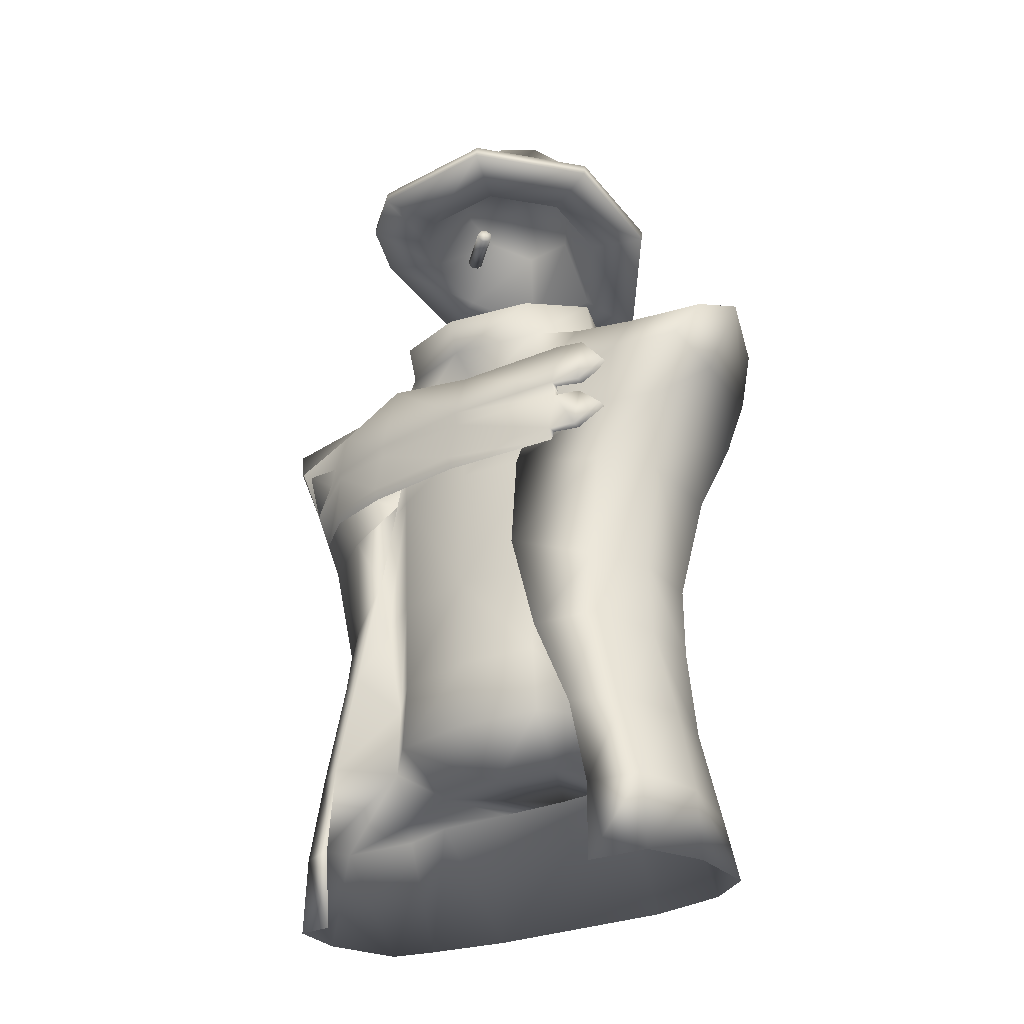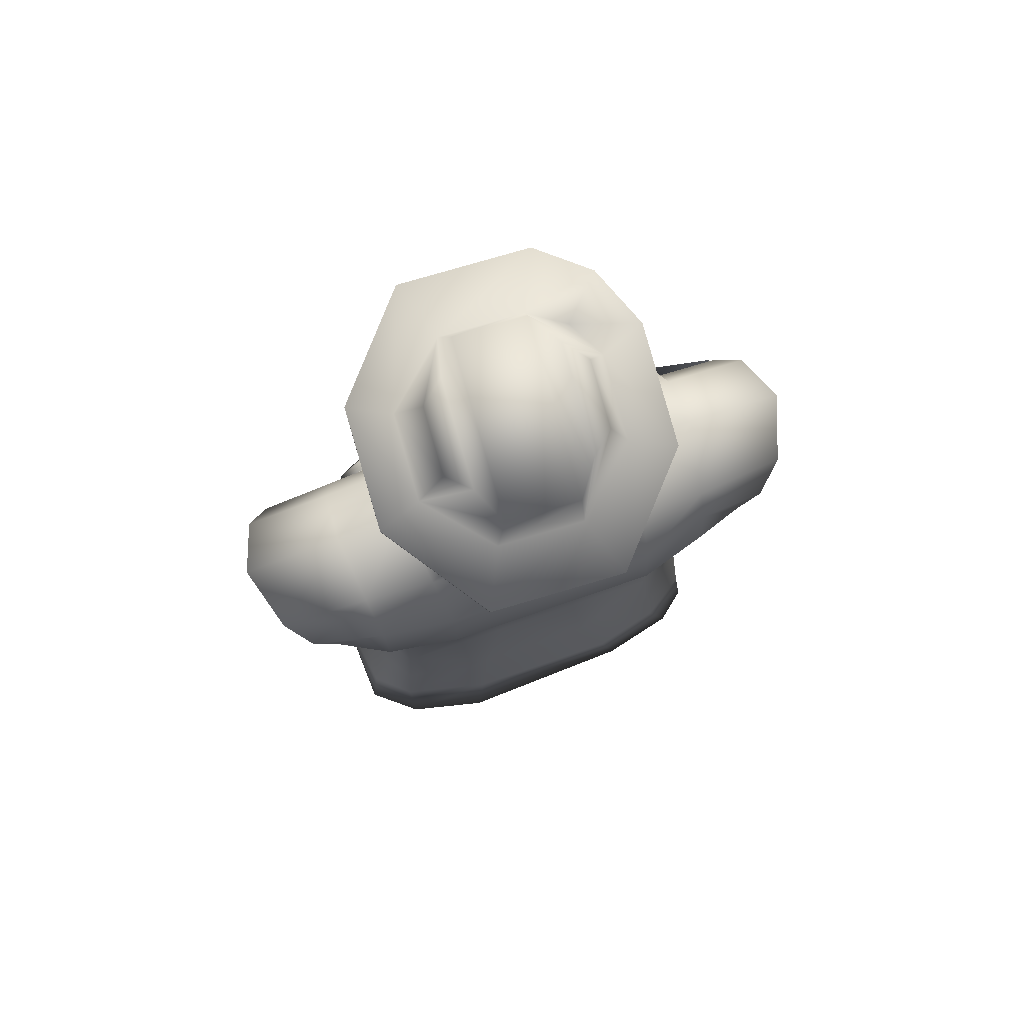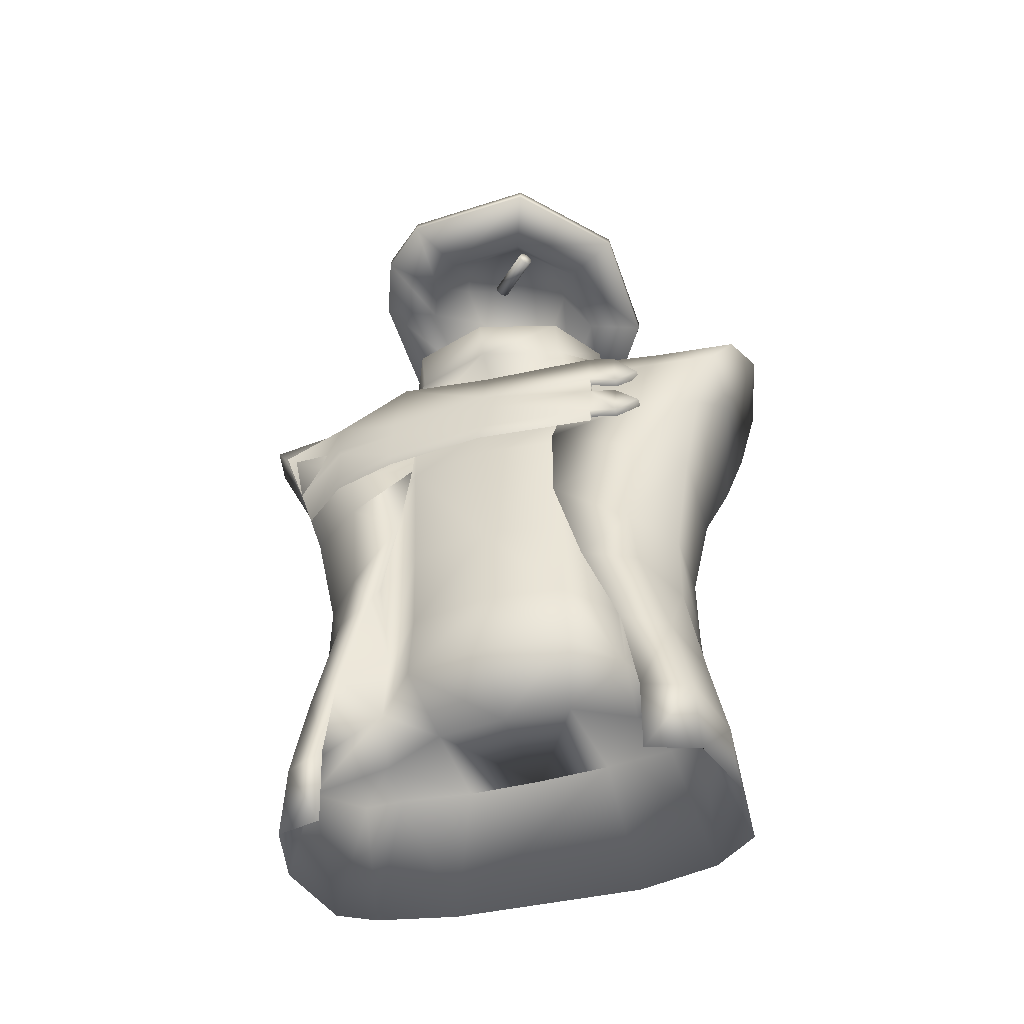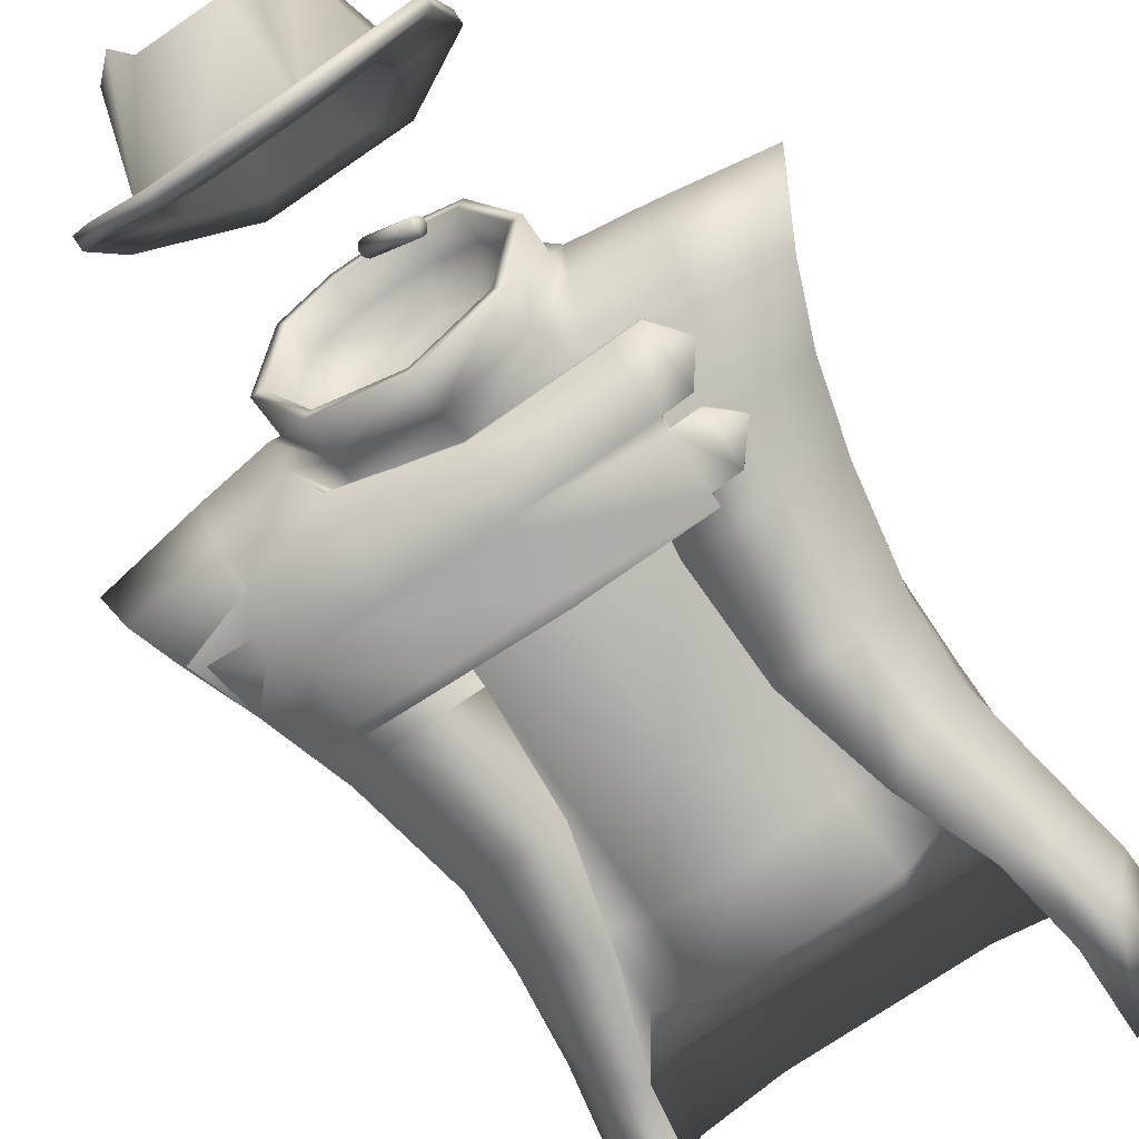
<metadata>
{"format":"obj","ext":"obj","renderer":"f3d","projection":"perspective","resolution":1024,"background":"white","views":[{"elev":-31.2,"azim":-145.8,"up":"+Y"},{"elev":77.1,"azim":-19.0,"up":"+Y"},{"elev":-48.4,"azim":-162.7,"up":"+Y"},{"elev":-78.5,"azim":-146.2,"up":"+Z"}]}
</metadata>
<code>
v  0.0145 1.238 -0.1193
v  0.0159 1.225 -0.1141
v  -0.1128 1.225 -0.101
v  -0.1138 1.238 -0.1092
v  0.0159 1.173 -0.1285
v  0.016 1.16 -0.1234
v  -0.1134 1.16 -0.1099
v  -0.1135 1.173 -0.115
v  -0.1105 1.301 -0.0896
v  0.0157 1.299 -0.0984
v  -0.1389 1.301 -0.0819
v  -0.1419 1.238 -0.0986
v  -0.1647 1.269 -0.0798
v  -0.1416 1.173 -0.1074
v  -0.1409 1.225 -0.0933
v  -0.1663 1.202 -0.0912
v  0.1227 1.324 -0.0919
v  0.1299 1.238 -0.1093
v  0.1297 1.226 -0.1059
v  0.1283 1.173 -0.1203
v  0.1279 1.161 -0.1146
v  0.2099 1.297 -0.0785
v  0.2022 1.232 -0.0979
v  0.2007 1.225 -0.0971
v  0.1984 1.171 -0.103
v  0.1977 1.161 -0.0985
v  0.1421 1.35 -0.0462
v  0.1494 1.37 0.0102
v  0.2207 1.36 0.0096
v  0.2177 1.333 -0.0473
v  0.2823 1.272 -0.0723
v  0.2624 1.209 -0.0616
v  0.2501 1.166 -0.0549
v  -0.2563 1.276 -0.0698
v  -0.2771 1.319 -0.0481
v  -0.1857 1.333 -0.0473
v  -0.1757 1.286 -0.0717
v  -0.1101 1.35 -0.0462
v  -0.1887 1.36 0.0096
v  -0.1174 1.37 0.0102
v  -0.0874 1.293 -0.0758
v  -0.2943 1.343 0.0087
v  -0.1646 1.21 -0.0775
v  -0.2302 1.209 -0.0616
v  -0.0772 1.216 -0.0904
v  -0.1531 1.138 -0.0775
v  -0.2081 1.124 -0.0455
v  -0.0681 1.145 -0.1131
v  -0.1446 1.018 -0.0775
v  -0.188 1.008 -0.0345
v  -0.0728 1.032 -0.1301
v  -0.1527 0.9412 -0.086
v  -0.1858 0.9333 -0.0254
v  -0.1016 0.9204 -0.1301
v  -0.1816 0.8346 -0.0826
v  -0.2012 0.8391 -0.0064
v  -0.1369 0.8255 -0.1195
v  0.2378 1.124 -0.0482
v  0.1843 1.138 -0.0775
v  0.1954 1.21 -0.0775
v  0.1019 1.145 -0.1101
v  0.1057 1.216 -0.0904
v  0.1377 1.349 0.0867
v  0.2077 1.335 0.0861
v  -0.1807 1.335 0.0792
v  -0.1057 1.349 0.0867
v  -0.2753 1.314 0.0727
v  0.1314 1.305 0.1275
v  0.2074 1.292 0.1037
v  -0.1754 1.292 0.1148
v  -0.0964 1.305 0.127
v  -0.2523 1.268 0.0945
v  0.0157 1.299 -0.0882
v  0.1227 1.324 -0.0818
v  -0.1105 1.301 -0.0793
v  0.0122 1.293 -0.0758
v  0.0159 1.216 -0.0904
v  0.1013 1.3 -0.0732
v  0.2022 1.288 -0.0699
v  0.016 1.163 -0.099
v  -0.0757 1.163 -0.0873
v  0.1063 1.163 -0.0873
v  0.0163 1.021 -0.0981
v  -0.0689 1.021 -0.0864
v  0.0162 0.9227 -0.0944
v  0.016 0.8478 -0.0939
v  -0.0728 0.8478 -0.0822
v  -0.0682 0.9227 -0.0828
v  -0.1199 0.8476 -0.0293
v  -0.1145 0.9228 -0.033
v  -0.1223 1.021 -0.052
v  -0.1335 1.163 -0.0529
v  0.1573 1.145 -0.069
v  0.131 1.236 0.1371
v  0.2064 1.23 0.1133
v  -0.1742 1.23 0.1244
v  -0.0959 1.236 0.1366
v  -0.2299 1.209 0.0917
v  0.1007 1.157 0.1153
v  0.2024 1.137 0.1009
v  0.2621 1.209 0.0917
v  0.2379 1.13 0.0649
v  -0.1699 1.137 0.1009
v  -0.0686 1.157 0.1153
v  -0.2054 1.13 0.0649
v  -0.0346 1.017 0.0968
v  -0.1556 1.011 0.0828
v  -0.1549 0.9342 0.0928
v  -0.0325 0.9405 0.0942
v  -0.189 1.008 0.0384
v  -0.1891 0.9307 0.0394
v  0.0649 0.9405 0.0942
v  0.0671 1.017 0.0968
v  0.2542 1.182 0.0218
v  -0.2557 1.272 0.0104
v  -0.2217 1.182 0.0218
v  -0.1612 0.8439 0.0987
v  -0.0564 0.8538 0.113
v  -0.191 0.839 0.0548
v  0.0738 0.8538 0.113
v  -0.1989 0.7448 -0.0826
v  -0.2187 0.7464 -0.0064
v  -0.1507 0.7358 -0.11
v  -0.1961 0.7635 -0.0564
v  -0.1688 0.7636 0.1071
v  -0.0703 0.7568 0.1287
v  -0.2071 0.7424 0.0708
v  0.016 0.8044 -0.0291
v  -0.0562 0.8041 -0.0238
v  -0.1218 0.7957 0.0006
v  0.016 0.8295 0.1091
v  -0.0624 0.8291 0.1036
v  -0.1367 0.8213 0.09
v  0.0944 0.8306 0.1035
v  0.1181 0.6905 0.1339
v  -0.0824 0.6862 0.1419
v  -0.1691 0.6817 0.1212
v  0.102 0.7568 0.1287
v  -0.2021 0.6615 -0.0826
v  -0.2218 0.6703 -0.0064
v  -0.1502 0.6524 -0.11
v  -0.2174 0.6771 0.0818
v  -0.1973 0.774 -0.0068
v  -0.1764 0.8047 0.0704
v  0.2155 1.008 -0.0421
v  0.1775 1.018 -0.0775
v  0.1855 1.138 -0.0775
v  0.1055 1.032 -0.1301
v  0.2187 0.9333 -0.0362
v  0.1853 0.9412 -0.086
v  0.134 0.9204 -0.1301
v  0.2338 0.8397 -0.0064
v  0.2135 0.8346 -0.0826
v  0.1689 0.8255 -0.1177
v  0.1017 1.021 -0.0864
v  0.1007 0.9227 -0.0828
v  0.1049 0.8478 -0.0822
v  0.147 0.9228 -0.033
v  0.152 0.8478 -0.0293
v  0.1551 1.021 -0.052
v  0.1658 1.163 -0.0529
v  0.1623 0.9342 0.0933
v  0.1594 1.011 0.0819
v  0.2222 0.9307 0.0363
v  0.2195 1.008 0.0324
v  0.1709 0.8464 0.1068
v  0.2236 0.8411 0.0538
v  0.2507 0.7487 -0.0064
v  0.2308 0.7449 -0.0826
v  0.1826 0.7358 -0.11
v  0.2306 0.7639 -0.0582
v  0.1784 0.7636 0.1108
v  0.2309 0.7481 0.0755
v  0.0881 0.8043 -0.0238
v  0.1538 0.7977 0.0006
v  0.1688 0.8249 0.0863
v  0.2019 0.6896 0.1133
v  0.2537 0.6726 -0.0064
v  0.234 0.6615 -0.0826
v  0.1829 0.6524 -0.1012
v  0.2364 0.6829 0.0845
v  0.2351 0.7761 -0.0064
v  0.2034 0.809 0.0684
v  0.2866 1.276 -0.0698
v  0.3075 1.319 -0.0481
v  0.3247 1.343 0.0087
v  0.3056 1.314 0.0727
v  0.2828 1.268 0.0945
v  0.2895 1.272 0.0104
v  0.1379 1.369 -0.0015
v  0.1021 1.34 -0.0825
v  0.1021 1.377 -0.0961
v  0.1379 1.407 -0.0151
v  0.0159 1.328 -0.1161
v  0.0159 1.365 -0.1297
v  -0.0704 1.34 -0.0825
v  -0.0704 1.377 -0.0961
v  -0.1061 1.369 -0.0015
v  -0.1061 1.407 -0.0151
v  -0.0704 1.399 0.0796
v  -0.0704 1.436 0.066
v  -0.016 1.407 0.1008
v  -0.016 1.444 0.0872
v  0.0477 1.407 0.1008
v  0.1021 1.399 0.0796
v  0.1021 1.436 0.066
v  0.0477 1.444 0.0872
v  0.0683 1.366 0.0611
v  0.0902 1.348 0.0113
v  0.0683 1.33 -0.0386
v  0.0153 1.322 -0.0592
v  -0.0377 1.33 -0.0386
v  -0.0597 1.348 0.0113
v  -0.0377 1.366 0.0611
v  -0.0062 1.371 0.0733
v  0.0367 1.371 0.0733
v  0.0945 1.38 -0.089
v  0.1271 1.407 -0.0151
v  0.0159 1.369 -0.1196
v  -0.0628 1.38 -0.089
v  -0.0954 1.407 -0.0151
v  -0.0628 1.434 0.0588
v  -0.016 1.44 0.077
v  0.0945 1.434 0.0588
v  0.0477 1.44 0.077
v  -0.04 1.354 0.1148
v  0.0717 1.354 0.1148
v  0.1271 1.375 -0.0034
v  0.0945 1.402 0.0705
v  0.0945 1.348 -0.0773
v  0.0159 1.337 -0.1079
v  -0.0628 1.348 -0.0773
v  -0.0954 1.375 -0.0034
v  -0.0628 1.402 0.0705
v  -0.016 1.408 0.0888
v  0.0477 1.408 0.0888
v  -0.1419 1.238 -0.0883
v  -0.1647 1.269 -0.0695
v  -0.1389 1.301 -0.0716
v  -0.1138 1.238 -0.0988
v  -0.1128 1.225 -0.0904
v  -0.1135 1.173 -0.1044
v  -0.1409 1.225 -0.0827
v  -0.1416 1.173 -0.0968
v  -0.1663 1.202 -0.0806
o Body
g Body
f 1 2 3 4
f 5 6 7 8
f 2 5 8 3
f 4 9 10 1
f 11 12 13
f 14 15 3 8
f 11 9 4 12
f 14 16 15
f 1 10 17 18
f 2 1 18 19
f 5 2 19 20
f 6 5 20 21
f 18 17 22 23
f 19 18 23 24
f 20 19 24 25
f 21 20 25 26
f 27 28 29 30
f 22 31 32 23
f 23 32 24
f 24 32 33 25
f 25 33 26
f 22 17 27 30
f 34 35 36 37
f 38 36 39 40
f 37 36 38 41
f 39 36 35 42
f 34 37 43 44
f 37 41 45 43
f 44 43 46 47
f 43 45 48 46
f 47 46 49 50
f 46 48 51 49
f 50 49 52 53
f 49 51 54 52
f 53 52 55 56
f 52 54 57 55
f 32 58 59 60
f 60 59 61 62
f 29 28 63 64
f 40 39 65 66
f 39 42 67 65
f 64 63 68 69
f 66 65 70 71
f 65 67 72 70
f 17 10 73 74
f 10 9 75 73
f 17 74 27
f 45 41 76 77
f 77 76 78 62
f 60 62 78 79
f 45 77 80 81
f 77 62 82 80
f 81 80 83 84
f 85 86 87 88
f 83 85 88 84
f 88 87 89 90
f 84 88 90 91
f 81 84 91 92
f 90 89 57 54
f 91 90 54 51
f 92 91 51 48
f 81 92 45
f 92 48 45
f 61 93 62
f 93 82 62
f 69 68 94 95
f 71 70 96 97
f 70 72 98 96
f 71 97 94 68
f 95 94 99 100
f 101 95 100 102
f 97 96 103 104
f 96 98 105 103
f 97 104 99 94
f 106 107 108 109
f 107 110 111 108
f 106 109 112 113
f 103 107 106 104
f 105 110 107 103
f 104 106 113 99
f 32 114 58
f 72 67 42 115
f 98 72 115 116
f 42 35 34 115
f 115 34 44 116
f 108 117 118 109
f 111 119 117 108
f 109 118 120 112
f 111 110 50 53
f 119 111 53 56
f 47 105 116
f 56 55 121 122
f 55 57 123 121
f 57 89 124 123
f 118 117 125 126
f 117 119 127 125
f 56 122 127 119
f 87 86 128 129
f 89 87 129 130
f 129 128 131 132
f 130 129 132 133
f 132 131 134 135 136
f 133 132 136 137
f 126 138 120 118
f 137 136 126 125
f 122 121 139 140
f 121 123 141 139
f 125 127 142 137
f 122 140 142 127
f 140 139 124 143
f 137 142 144 133
f 140 143 144 142
f 139 141 124
f 144 143 130 133
f 143 124 89 130
f 141 123 124
f 58 145 146 147
f 147 146 148 61
f 145 149 150 146
f 146 150 151 148
f 149 152 153 150
f 150 153 154 151
f 82 155 83 80
f 85 156 157 86
f 83 155 156 85
f 156 158 159 157
f 155 160 158 156
f 82 161 160 155
f 158 151 154 159
f 160 148 151 158
f 161 61 148 160
f 113 112 162 163
f 163 162 164 165
f 100 99 113 163
f 102 100 163 165
f 162 112 120 166
f 164 162 166 167
f 164 149 145 165
f 167 152 149 164
f 152 168 169 153
f 153 169 170 154
f 154 170 171 159
f 120 138 172 166
f 166 172 173 167
f 167 173 168 152
f 157 174 128 86
f 159 175 174 157
f 174 134 131 128
f 175 176 134 174
f 176 177 135 134
f 177 172 138 135
f 168 178 179 169
f 169 179 180 170
f 172 177 181 173
f 173 181 178 168
f 178 182 171 179
f 177 176 183 181
f 181 183 182 178
f 179 171 180
f 183 176 175 182
f 182 175 159 171
f 180 171 170
f 184 79 30 185
f 29 186 185 30
f 29 64 187 186
f 64 69 188 187
f 69 95 101 188
f 188 189 186 187
f 101 114 189 188
f 186 189 184 185
f 189 114 32 184
f 102 165 145 58
f 184 32 60 79
f 126 136 135 138
f 190 191 192 193
f 191 194 195 192
f 194 196 197 195
f 196 198 199 197
f 198 200 201 199
f 200 202 203 201
f 204 205 206 207
f 205 190 193 206
f 208 209 210 211 212 213 214 215 216
f 193 192 217 218
f 192 195 219 217
f 195 197 220 219
f 197 199 221 220
f 199 201 222 221
f 201 203 223 222
f 207 206 224 225
f 206 193 218 224
f 200 198 40 66
f 190 205 63 28
f 202 204 207 203
f 203 207 225 223
f 202 200 66 226
f 205 204 227 63
f 204 202 226 227
f 227 226 71 68
f 63 227 68
f 71 226 66
f 224 218 228 229
f 218 217 230 228
f 217 219 231 230
f 219 220 232 231
f 220 221 233 232
f 221 222 234 233
f 222 223 235 234
f 223 225 236 235
f 225 224 229 236
f 198 196 38 40
f 191 190 28 27
f 196 194 76 41
f 38 196 41
f 194 191 78 76
f 78 191 27 74
f 13 12 237 238
f 11 13 238 239
f 9 11 239 75
f 12 4 240 237
f 4 3 241 240
f 8 7 242
f 3 15 243 241
f 14 8 242 244
f 16 14 244 245
f 15 16 245 243
f 116 44 47
f 105 98 116
f 47 50 110 105
f 114 101 102
f 114 102 58
f 229 228 209 208
f 228 230 210 209
f 230 231 211 210
f 231 232 212 211
f 232 233 213 212
f 233 234 214 213
f 234 235 215 214
f 235 236 216 215
f 236 229 208 216
v  0.1254 1.564 -0.0367
v  0.1031 1.564 -0.0785
v  0.064 1.562 -0.1051
v  0.0562 1.657 -0.0713
v  0.0761 1.674 -0.0298
v  0.0985 1.655 -0.0106
v  -0.0269 1.562 -0.109
v  -0.0206 1.658 -0.0746
v  -0.094 1.565 -0.0461
v  -0.068 1.656 -0.0177
v  -0.0437 1.675 -0.035
v  -0.0979 1.55 0.0434
v  -0.071 1.644 0.0502
v  -0.0365 1.524 0.107
v  -0.0287 1.626 0.108
v  -0.0486 1.656 0.0748
v  0.0544 1.524 0.111
v  0.0481 1.625 0.1113
v  0.1215 1.548 0.0528
v  0.0955 1.643 0.0573
v  0.0712 1.655 0.0799
v  0.1443 1.579 -0.119
v  0.0922 1.575 -0.1641
v  -0.0497 1.577 -0.1702
v  -0.1383 1.58 -0.0645
v  -0.1439 1.558 0.0618
v  -0.0647 1.517 0.1672
v  0.0772 1.516 0.1733
v  0.1657 1.555 0.0751
v  0.1713 1.577 -0.0512
v  0.1443 1.565 -0.1213
v  0.0922 1.562 -0.1664
v  -0.0497 1.563 -0.1725
v  -0.1383 1.567 -0.0668
v  -0.1439 1.544 0.0594
v  -0.0647 1.504 0.1648
v  0.0772 1.502 0.1709
v  0.1657 1.542 0.0728
v  0.1713 1.564 -0.0535
v  0.0949 1.557 -0.075
v  0.0625 1.555 -0.103
v  -0.0257 1.556 -0.1068
v  -0.0807 1.558 -0.0411
v  -0.0842 1.544 0.0373
v  -0.035 1.519 0.1028
v  0.0532 1.518 0.1066
v  0.1082 1.542 0.0456
v  0.1116 1.556 -0.0329
v  0.0645 1.631 -0.0326
v  0.0442 1.629 -0.0501
v  0.0728 1.621 0.0428
v  0.0749 1.63 -0.0063
v  0.0384 1.606 0.0809
v  -0.0167 1.607 0.0785
v  -0.0475 1.622 0.0376
v  -0.0453 1.631 -0.0114
v  -0.0109 1.63 -0.0525
v  0.0137 1.634 0.0171
o Hat
g Hat
f 246 247 248 249 250 251
f 248 252 253 249
f 252 254 255 256 253
f 254 257 258 255
f 257 259 260 261 258
f 259 262 263 260
f 262 264 265 266 263
f 264 246 251 265
f 266 250 249 263
f 249 253 260 263
f 253 256 261 260
f 258 261 256 255
f 251 250 266 265
f 248 247 267 268
f 252 248 268 269
f 254 252 269 270
f 257 254 270 271
f 259 257 271 272
f 262 259 272 273
f 264 262 273 274
f 246 264 274 275
f 268 267 276 277
f 269 268 277 278
f 270 269 278 279
f 271 270 279 280
f 272 271 280 281
f 273 272 281 282
f 274 273 282 283
f 275 274 283 284
f 277 276 285 286
f 278 277 286 287
f 279 278 287 288
f 280 279 288 289
f 281 280 289 290
f 282 281 290 291
f 283 282 291 292
f 284 283 292 293
f 286 285 294 295
f 293 292 296 297
f 292 291 298 296
f 291 290 299 298
f 290 289 300 299
f 289 288 301 300
f 288 287 302 301
f 287 286 295 302
f 295 294 297 303
f 297 296 303
f 296 298 303
f 298 299 303
f 299 300 303
f 300 301 303
f 301 302 303
f 302 295 303
f 247 246 275 267
f 267 275 284 276
f 276 284 293 285
f 285 293 297 294
v  -0.0073 1.455 -0.1123
v  -0.0125 1.453 -0.1066
v  -0.0095 1.448 -0.1091
v  -0.0051 1.447 -0.1134
v  -0.0095 1.463 -0.1111
v  -0.0125 1.459 -0.1074
v  -0.0021 1.457 -0.1179
v  -0.0051 1.462 -0.1154
v  -0.0021 1.451 -0.1171
v  -0.0527 1.442 -0.1514
v  -0.0484 1.442 -0.1557
v  -0.0558 1.447 -0.1489
v  -0.0558 1.453 -0.1497
v  -0.0527 1.457 -0.1534
v  -0.0484 1.456 -0.1577
v  -0.0453 1.452 -0.1602
v  -0.0453 1.445 -0.1594
v  -0.0506 1.449 -0.1545
o Cigar
g Cigar
f 304 305 306 307
f 304 308 309 305
f 304 310 311 308
f 304 307 312 310
f 307 306 313 314
f 306 305 315 313
f 305 309 316 315
f 309 308 317 316
f 308 311 318 317
f 311 310 319 318
f 310 312 320 319
f 312 307 314 320
f 321 320 314 313
f 321 313 315 316
f 321 316 317 318
f 321 318 319 320

</code>
